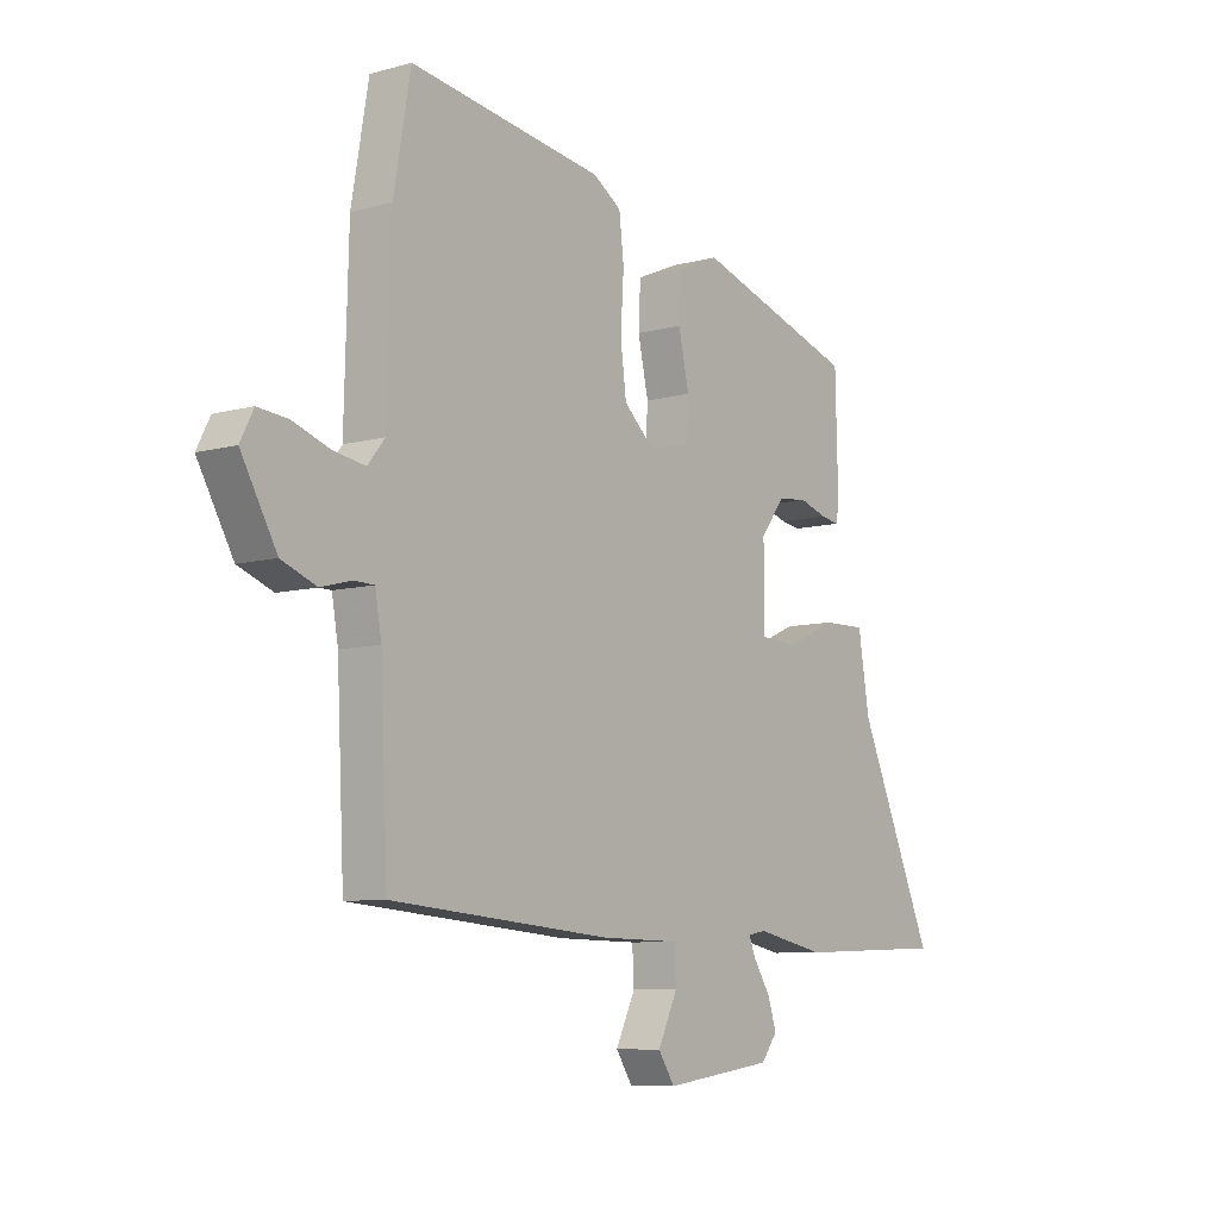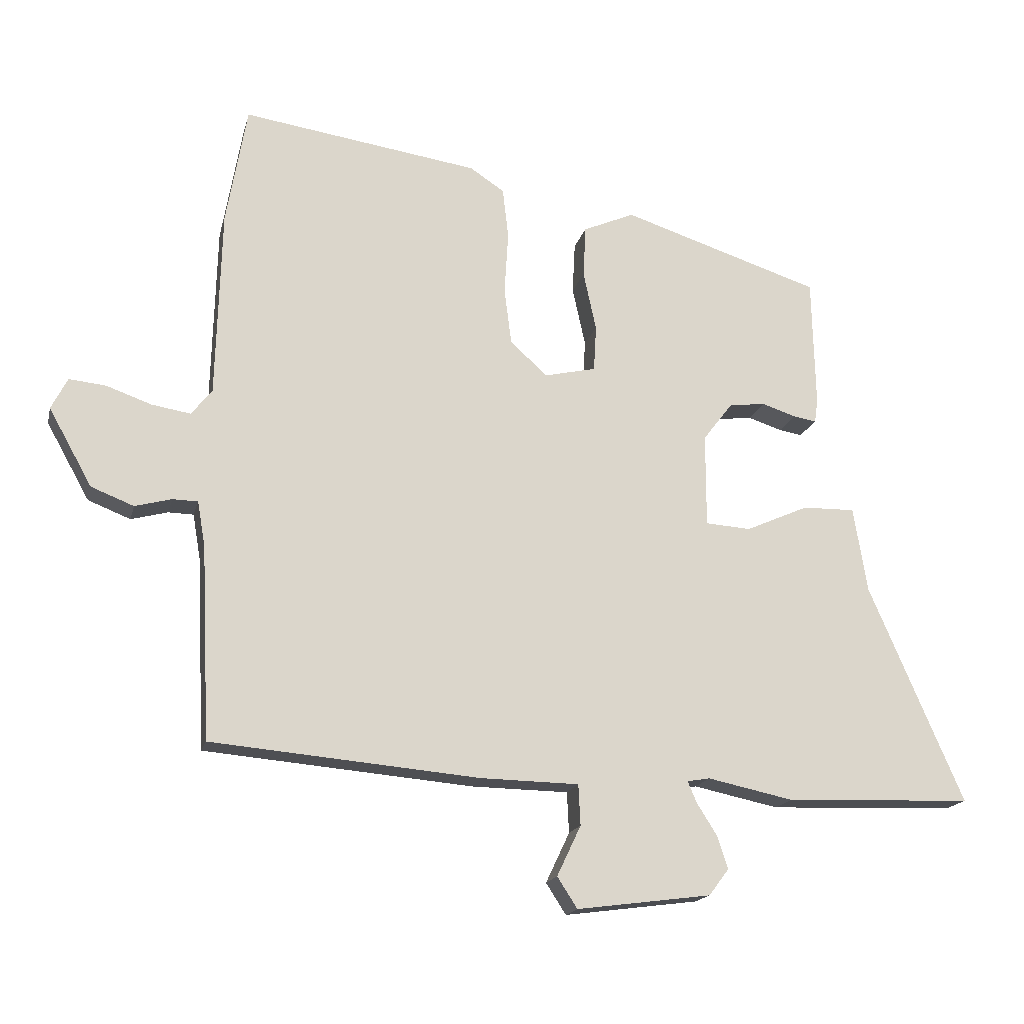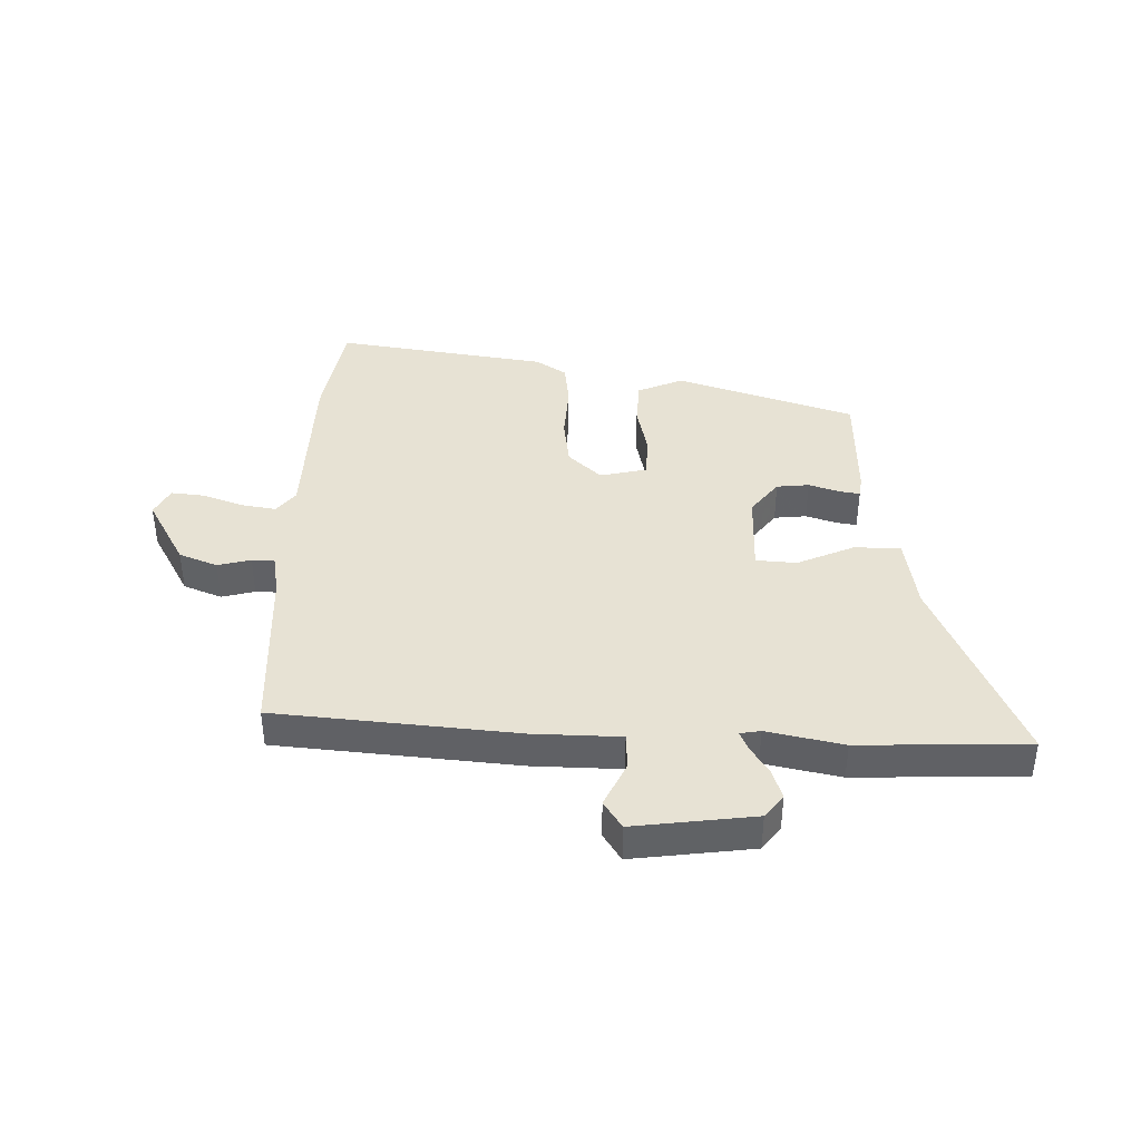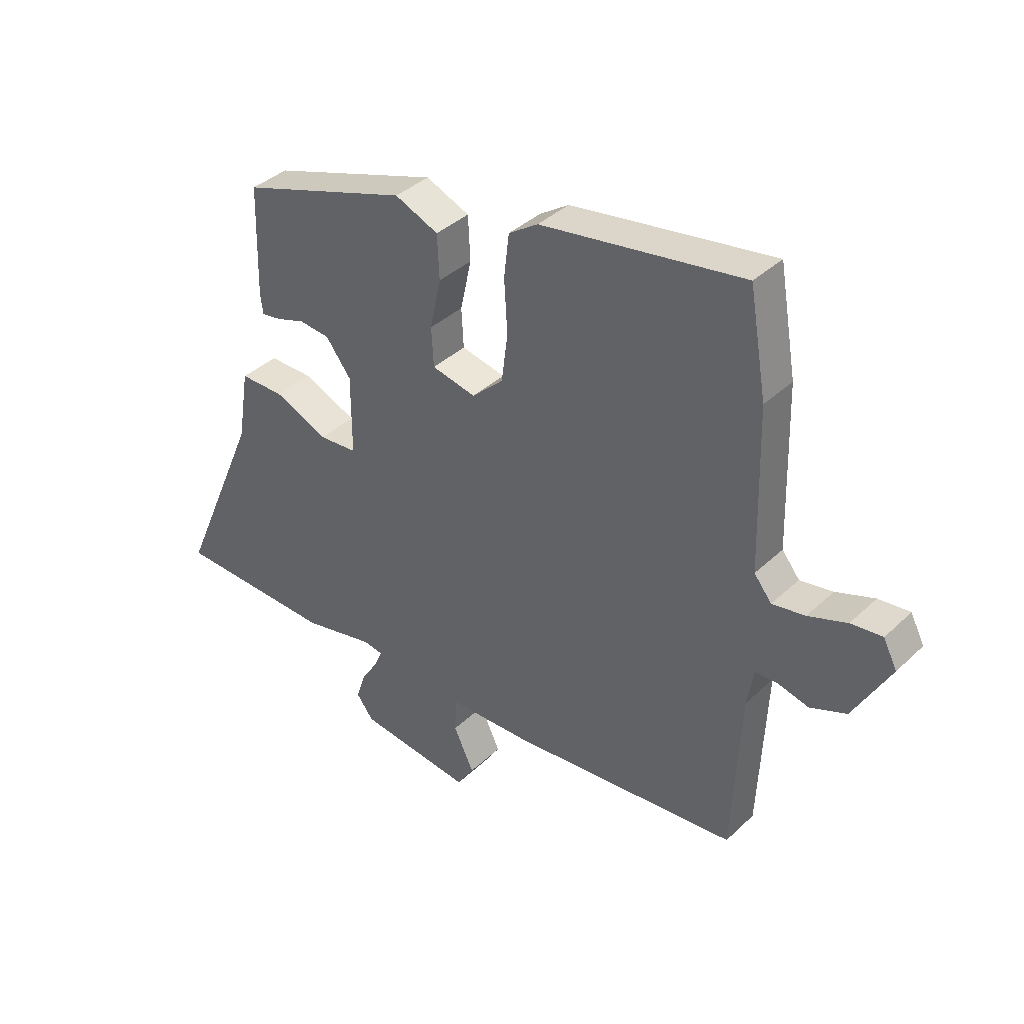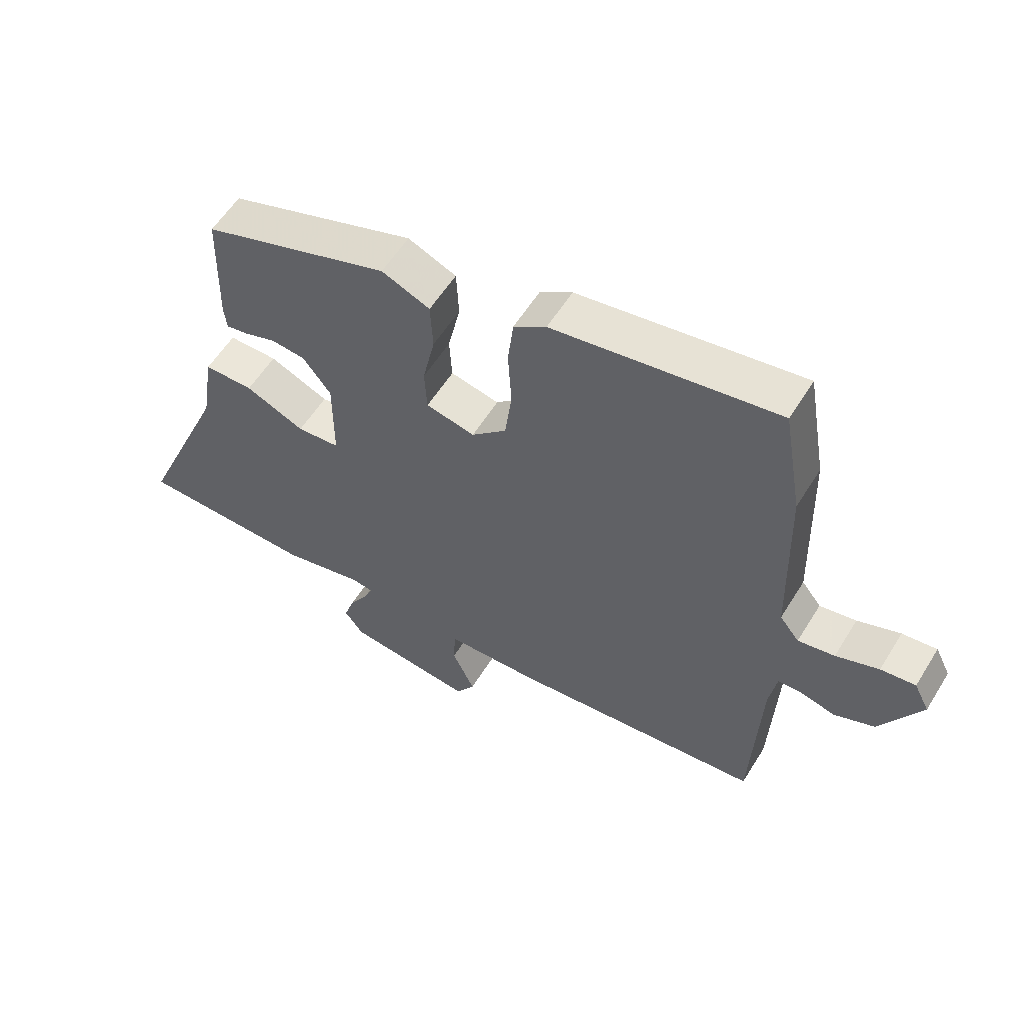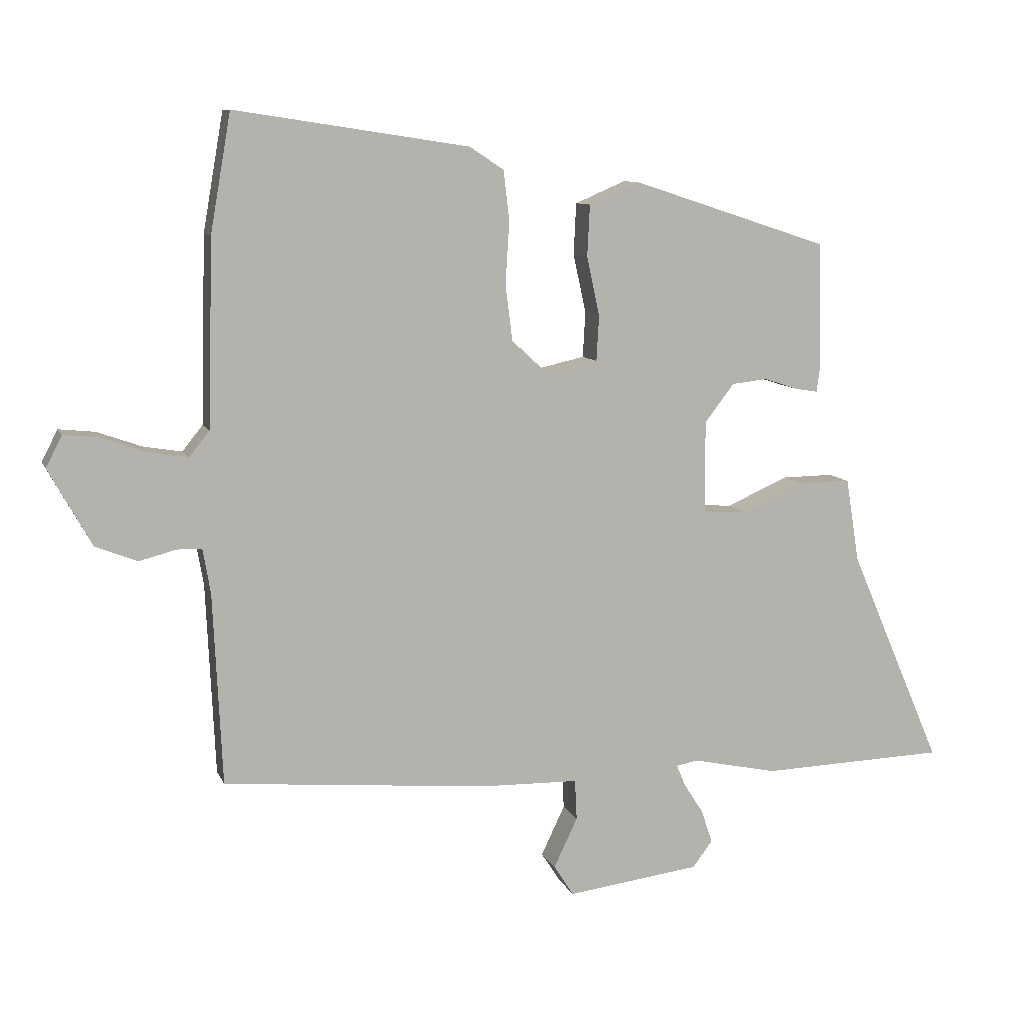
<metadata>
{"format":"obj","ext":"obj","renderer":"f3d","projection":"perspective","resolution":1024,"background":"white","views":[{"elev":-7.9,"azim":127.7,"up":"+Z"},{"elev":-17.1,"azim":166.9,"up":"+Z"},{"elev":39.9,"azim":-178.6,"up":"+Y"},{"elev":37.8,"azim":40.1,"up":"+Z"},{"elev":57.1,"azim":31.4,"up":"+Z"},{"elev":9.3,"azim":163.9,"up":"+Z"}]}
</metadata>
<code>
v 0.488 0.07 0.57
v 0.52 0.07 0.386
v 0.528 0.07 0.095
v 0.56 0.07 0.055
v 0.62 0.07 0.065
v 0.69 0.07 0.09
v 0.747 0.07 0.096
v 0.772 0.07 0.047
v 0.705 0.07 -0.073
v 0.639 0.07 -0.099
v 0.582 0.07 -0.084
v 0.543 0.07 -0.085
v 0.531 0.07 -0.155
v 0.517 0.07 -0.454
v 0.101 0.07 -0.491
v -0.05 0.07 -0.494
v -0.053 0.07 -0.557
v -0.016 0.07 -0.635
v -0.047 0.07 -0.683
v -0.255 0.07 -0.656
v -0.286 0.07 -0.615
v -0.269 0.07 -0.564
v -0.238 0.07 -0.515
v -0.224 0.07 -0.482
v -0.259 0.07 -0.476
v -0.391 0.07 -0.504
v -0.681 0.07 -0.494
v -0.535 0.07 -0.156
v -0.514 0.07 -0.025
v -0.433 0.07 -0.026
v -0.336 0.07 -0.069
v -0.266 0.07 -0.064
v -0.266 0.07 0.08
v -0.312 0.07 0.14
v -0.368 0.07 0.146
v -0.42 0.07 0.129
v -0.456 0.07 0.123
v -0.461 0.07 0.16
v -0.456 0.07 0.36
v -0.149 0.07 0.46
v -0.07 0.07 0.426
v -0.066 0.07 0.346
v -0.086 0.07 0.254
v -0.082 0.07 0.183
v -0.002 0.07 0.165
v 0.055 0.07 0.218
v 0.066 0.07 0.305
v 0.06 0.07 0.402
v 0.069 0.07 0.48
v 0.122 0.07 0.515
v 0.488 0 0.57
v 0.52 0 0.386
v 0.528 0 0.095
v 0.56 0 0.055
v 0.62 0 0.065
v 0.69 0 0.09
v 0.747 0 0.096
v 0.772 0 0.047
v 0.705 0 -0.073
v 0.639 0 -0.099
v 0.582 0 -0.084
v 0.543 0 -0.085
v 0.531 0 -0.155
v 0.517 0 -0.454
v 0.101 0 -0.491
v -0.05 0 -0.494
v -0.053 0 -0.557
v -0.016 0 -0.635
v -0.047 0 -0.683
v -0.255 0 -0.656
v -0.286 0 -0.615
v -0.269 0 -0.564
v -0.238 0 -0.515
v -0.224 0 -0.482
v -0.259 0 -0.476
v -0.391 0 -0.504
v -0.681 0 -0.494
v -0.535 0 -0.156
v -0.514 0 -0.025
v -0.433 0 -0.026
v -0.336 0 -0.069
v -0.266 0 -0.064
v -0.266 0 0.08
v -0.312 0 0.14
v -0.368 0 0.146
v -0.42 0 0.129
v -0.456 0 0.123
v -0.461 0 0.16
v -0.456 0 0.36
v -0.149 0 0.46
v -0.07 0 0.426
v -0.066 0 0.346
v -0.086 0 0.254
v -0.082 0 0.183
v -0.002 0 0.165
v 0.055 0 0.218
v 0.066 0 0.305
v 0.06 0 0.402
v 0.069 0 0.48
v 0.122 0 0.515
f 47 48 49 50
f 46 47 50 1
f 45 46 1 2
f 40 41 42 43
f 40 43 44
f 39 40 44
f 38 39 44
f 35 36 37 38
f 34 35 38 44
f 33 34 44 45
f 28 29 30 31
f 28 31 32
f 25 26 27 28
f 24 25 28 32
f 20 21 22 23
f 20 23 24
f 17 18 19 20
f 16 17 20 24
f 13 14 15 16
f 12 13 16 24
f 8 9 10 11
f 8 11 12
f 5 6 7 8
f 4 5 8 12
f 3 4 12 24
f 45 2 3 24
f 24 32 33 45
f 100 99 98 97
f 51 100 97 96
f 52 51 96 95
f 93 92 91 90
f 94 93 90
f 94 90 89
f 94 89 88
f 88 87 86 85
f 94 88 85 84
f 95 94 84 83
f 81 80 79 78
f 82 81 78
f 78 77 76 75
f 82 78 75 74
f 73 72 71 70
f 74 73 70
f 70 69 68 67
f 74 70 67 66
f 66 65 64 63
f 74 66 63 62
f 61 60 59 58
f 62 61 58
f 58 57 56 55
f 62 58 55 54
f 74 62 54 53
f 74 53 52 95
f 95 83 82 74
f 1 51 52 2
f 2 52 53 3
f 3 53 54 4
f 4 54 55 5
f 5 55 56 6
f 6 56 57 7
f 7 57 58 8
f 8 58 59 9
f 9 59 60 10
f 10 60 61 11
f 11 61 62 12
f 12 62 63 13
f 13 63 64 14
f 14 64 65 15
f 15 65 66 16
f 16 66 67 17
f 17 67 68 18
f 18 68 69 19
f 19 69 70 20
f 20 70 71 21
f 21 71 72 22
f 22 72 73 23
f 23 73 74 24
f 24 74 75 25
f 25 75 76 26
f 26 76 77 27
f 27 77 78 28
f 28 78 79 29
f 29 79 80 30
f 30 80 81 31
f 31 81 82 32
f 32 82 83 33
f 33 83 84 34
f 34 84 85 35
f 35 85 86 36
f 36 86 87 37
f 37 87 88 38
f 38 88 89 39
f 39 89 90 40
f 40 90 91 41
f 41 91 92 42
f 42 92 93 43
f 43 93 94 44
f 44 94 95 45
f 45 95 96 46
f 46 96 97 47
f 47 97 98 48
f 48 98 99 49
f 49 99 100 50
f 50 100 51 1

</code>
